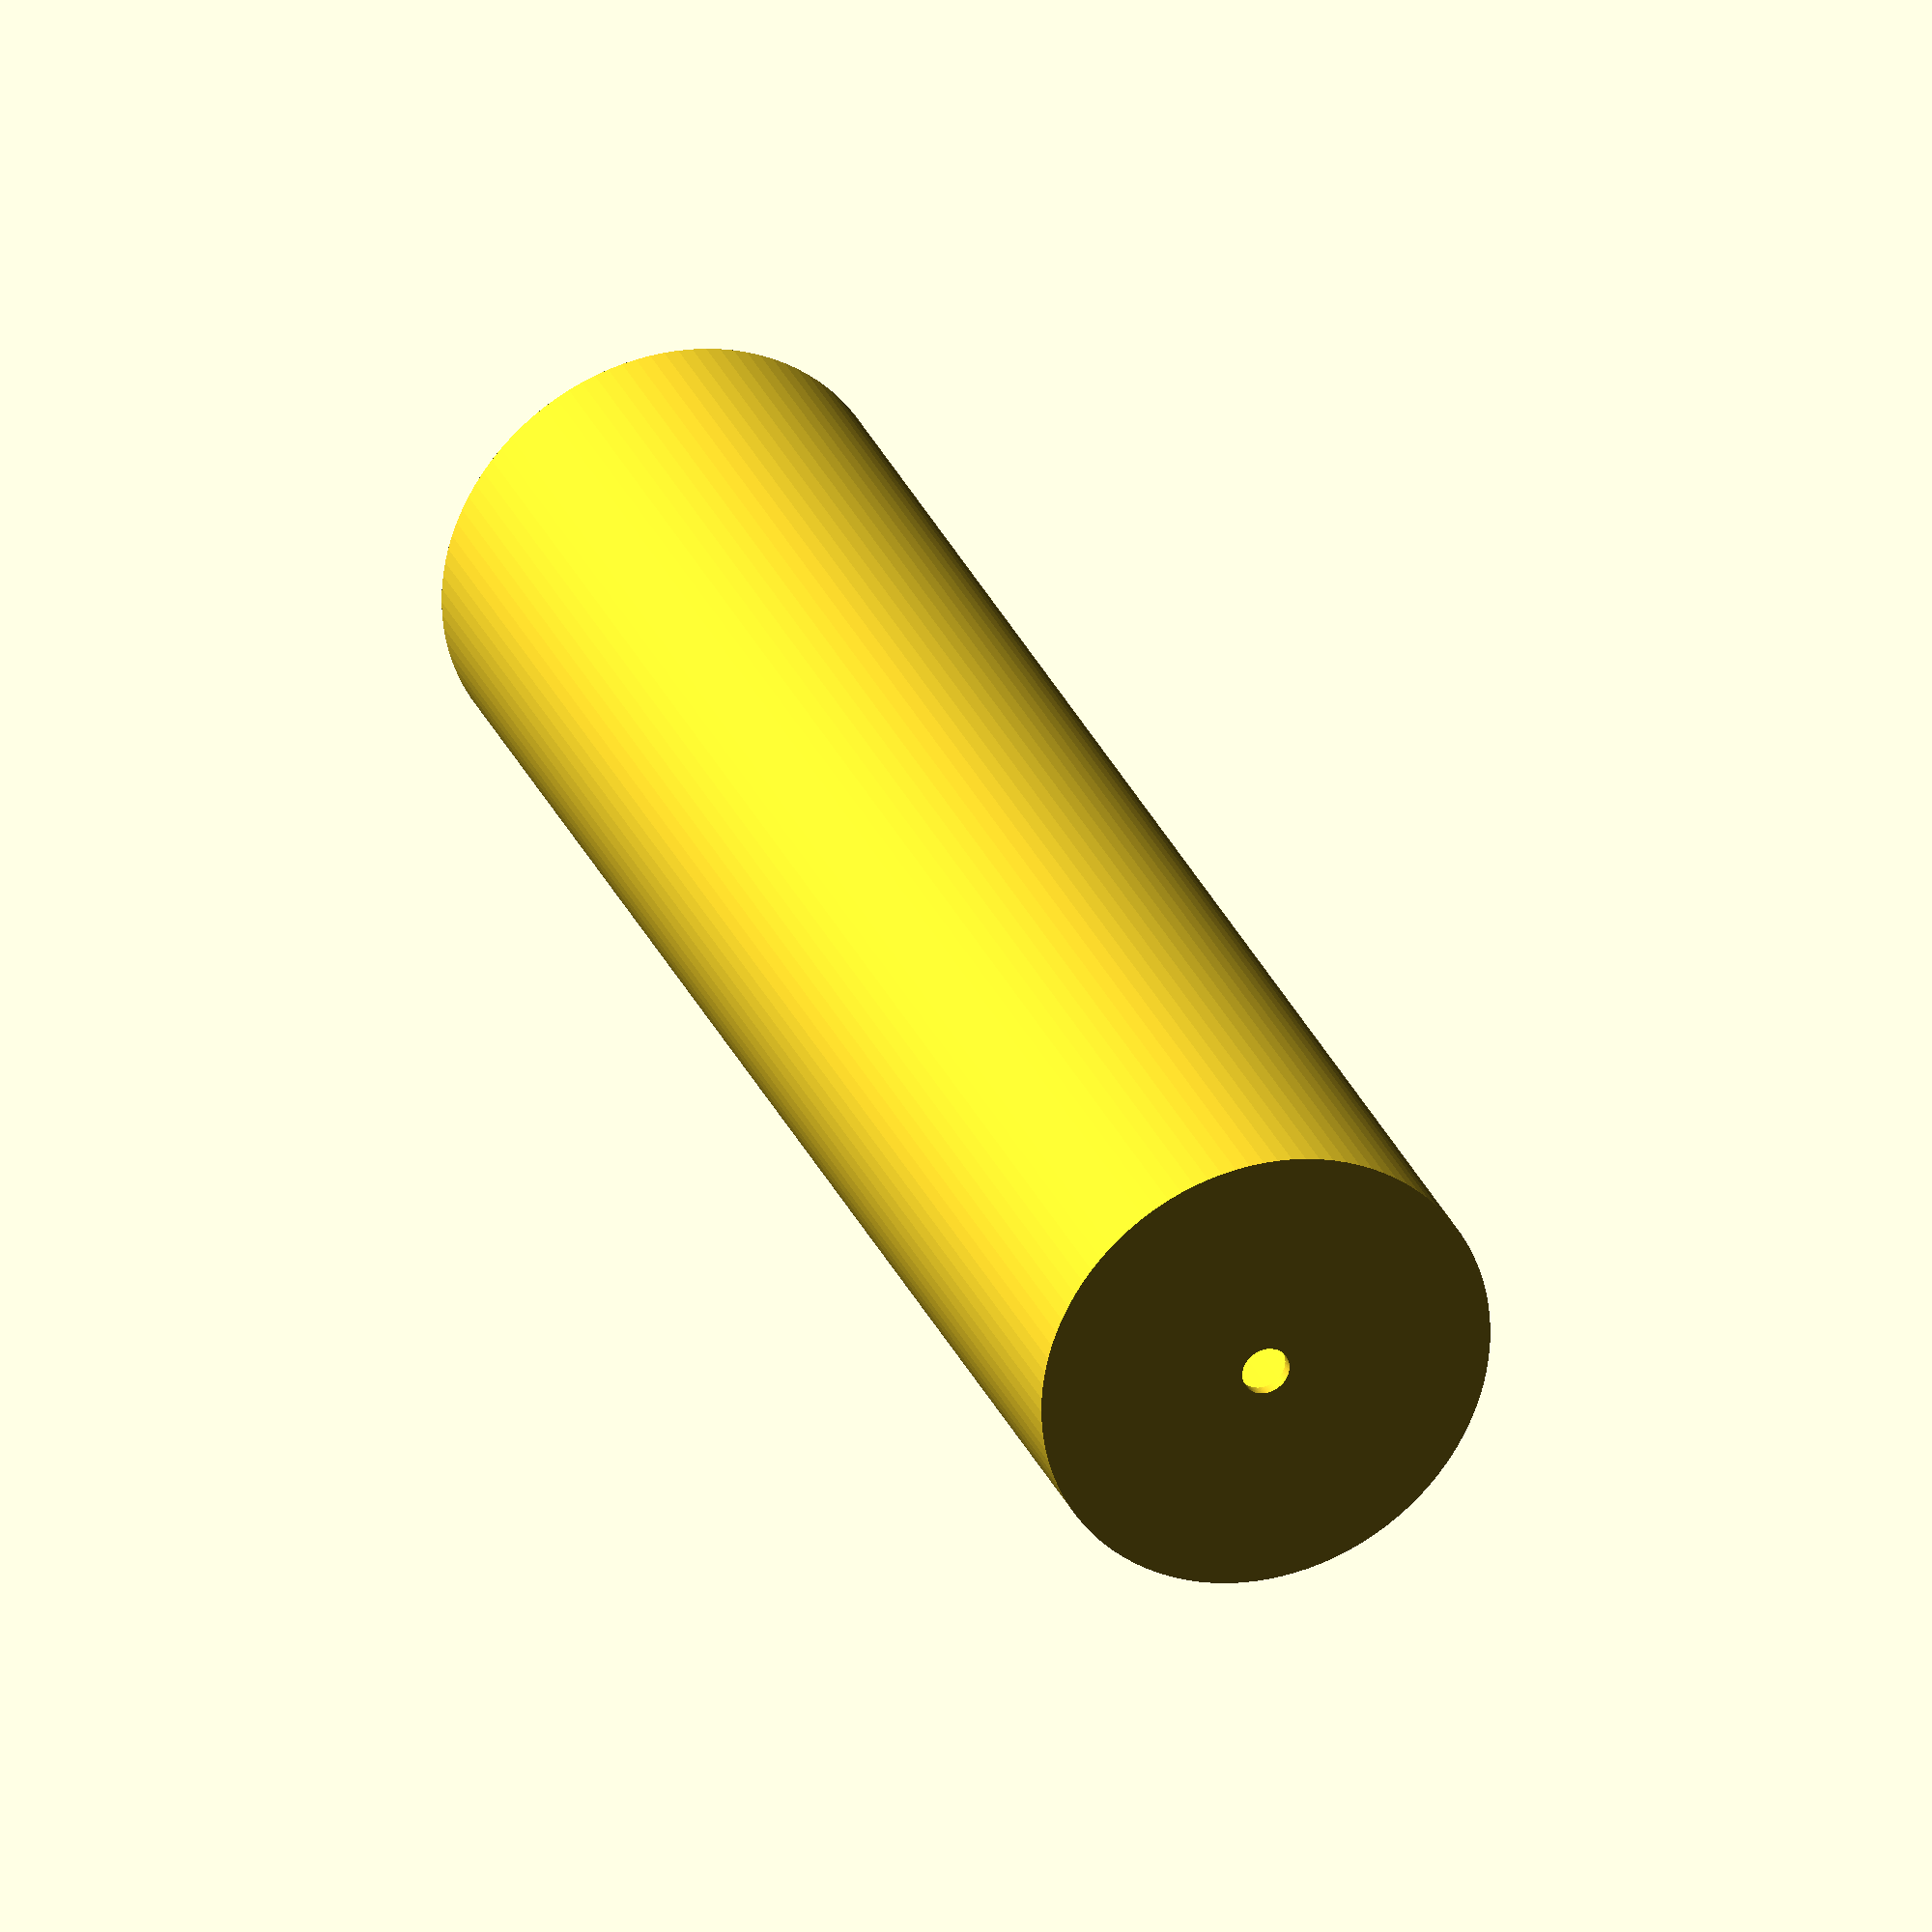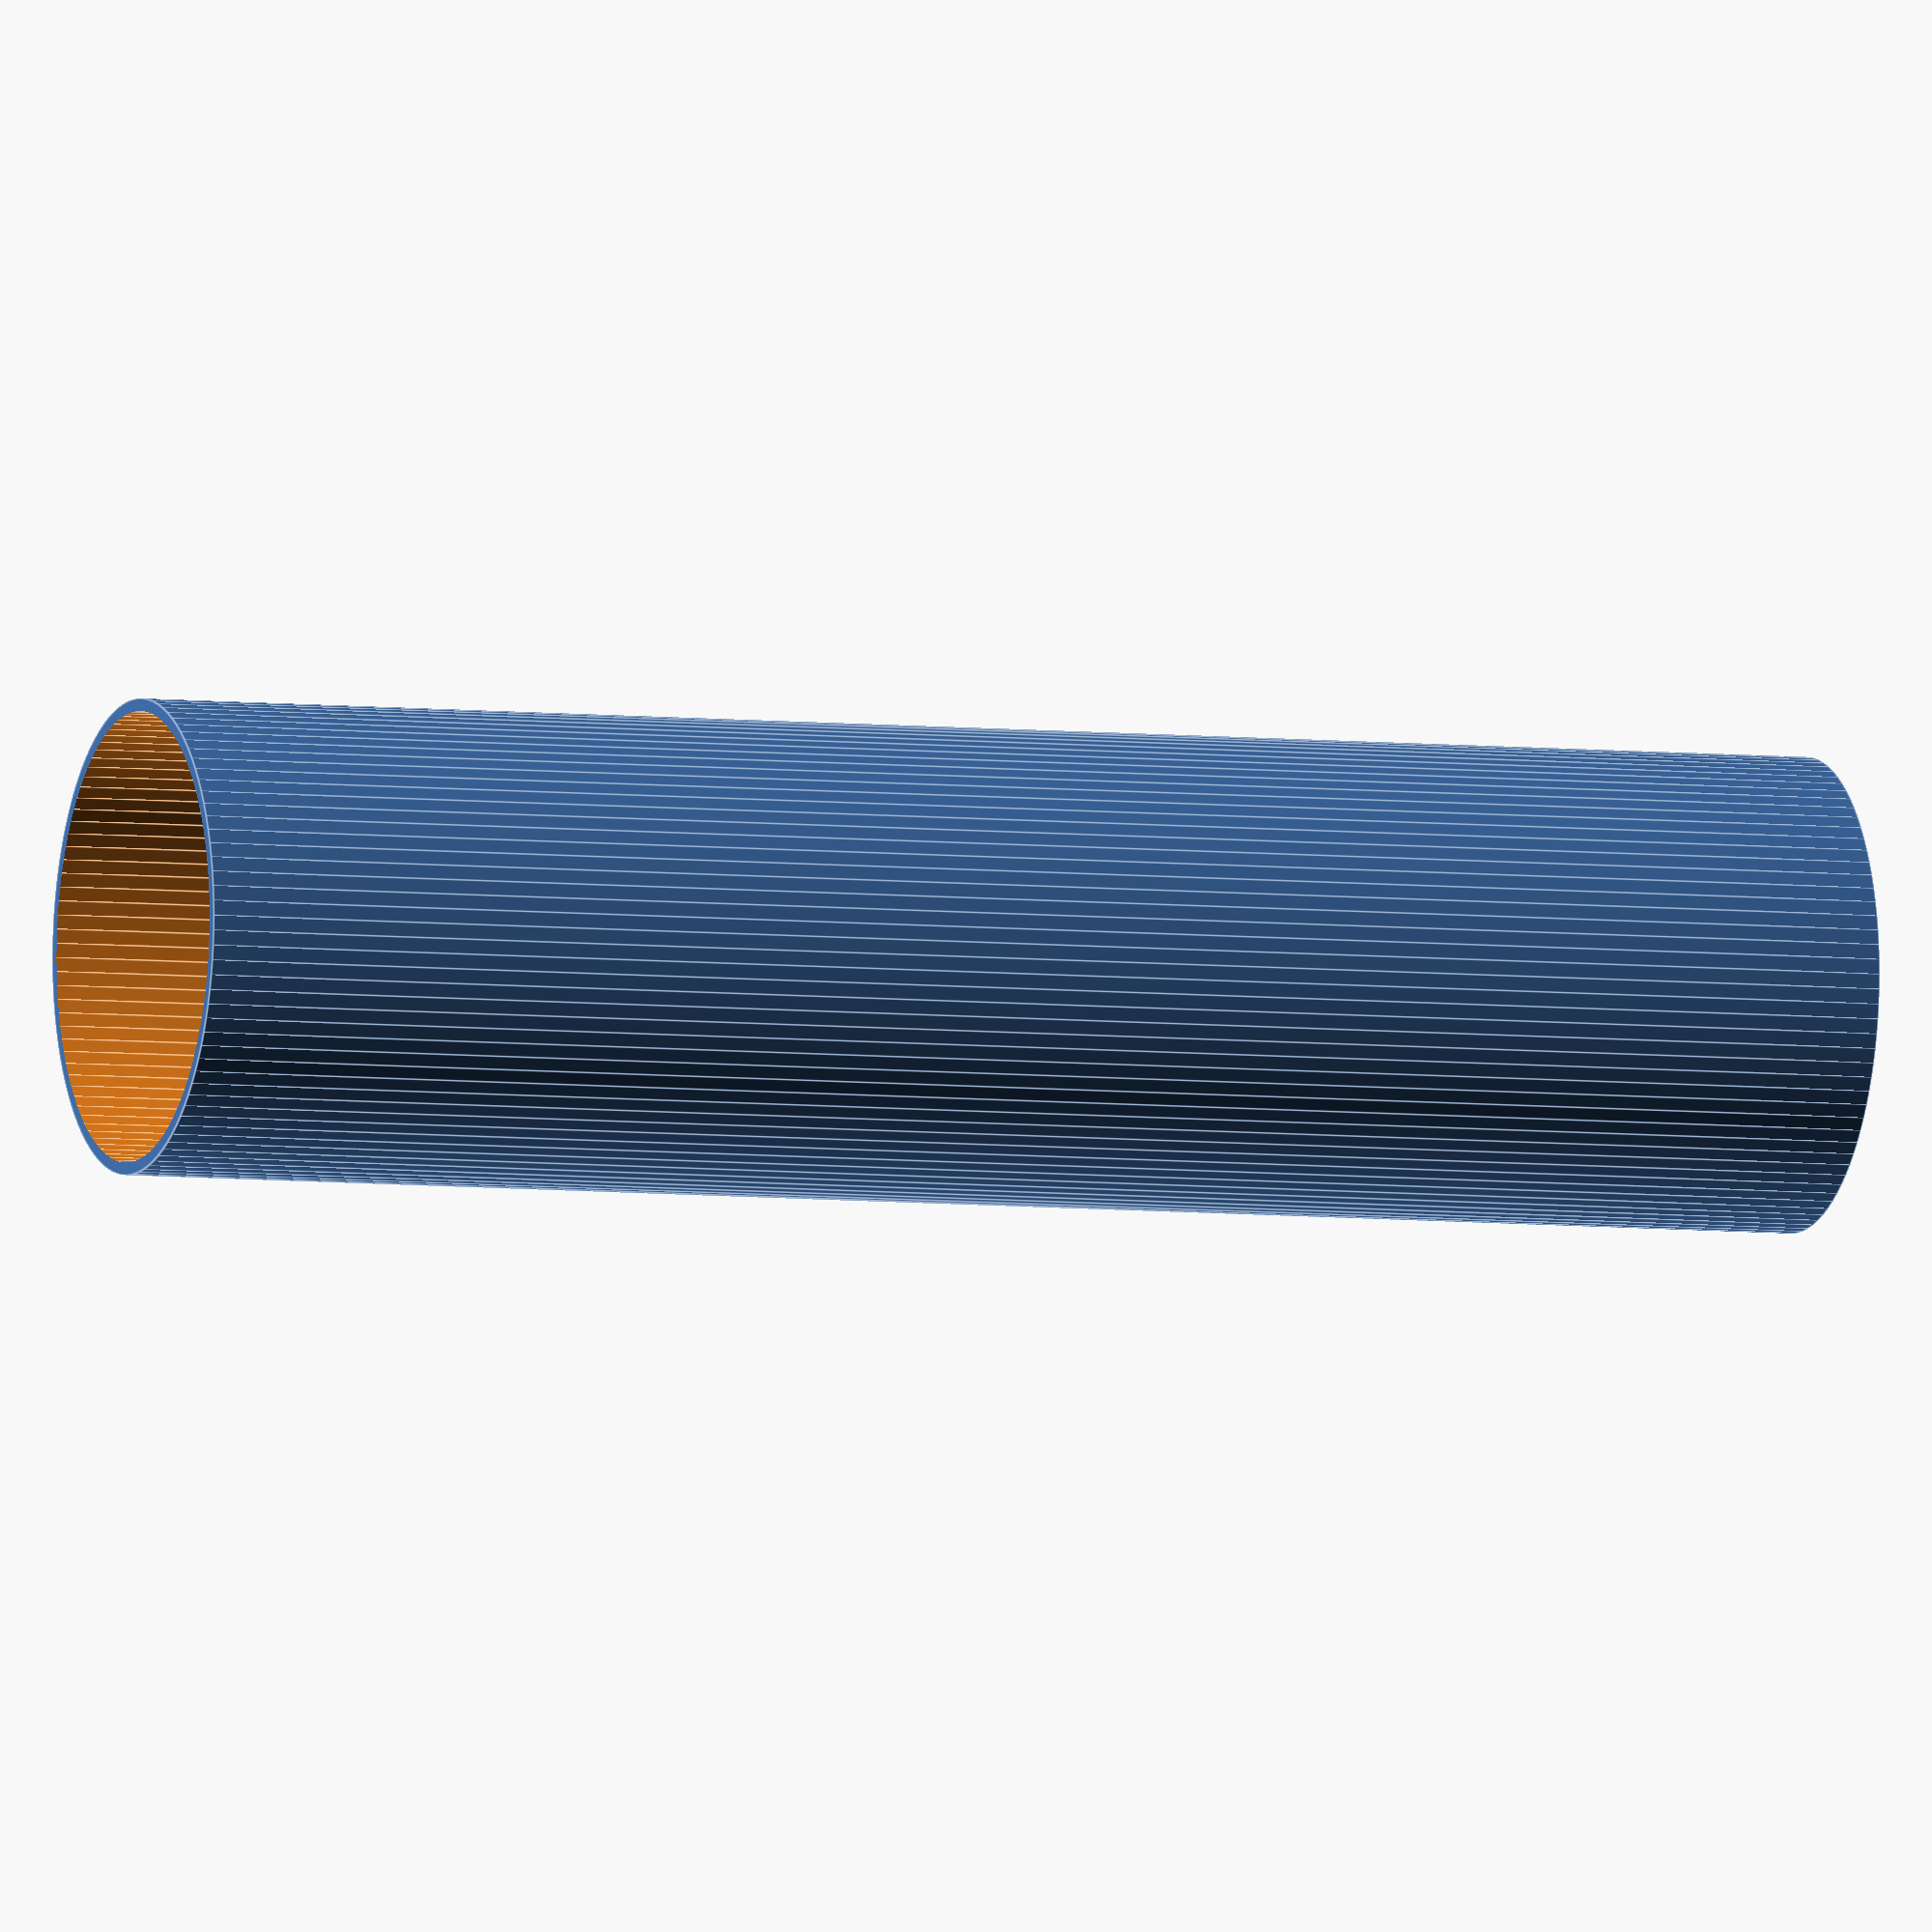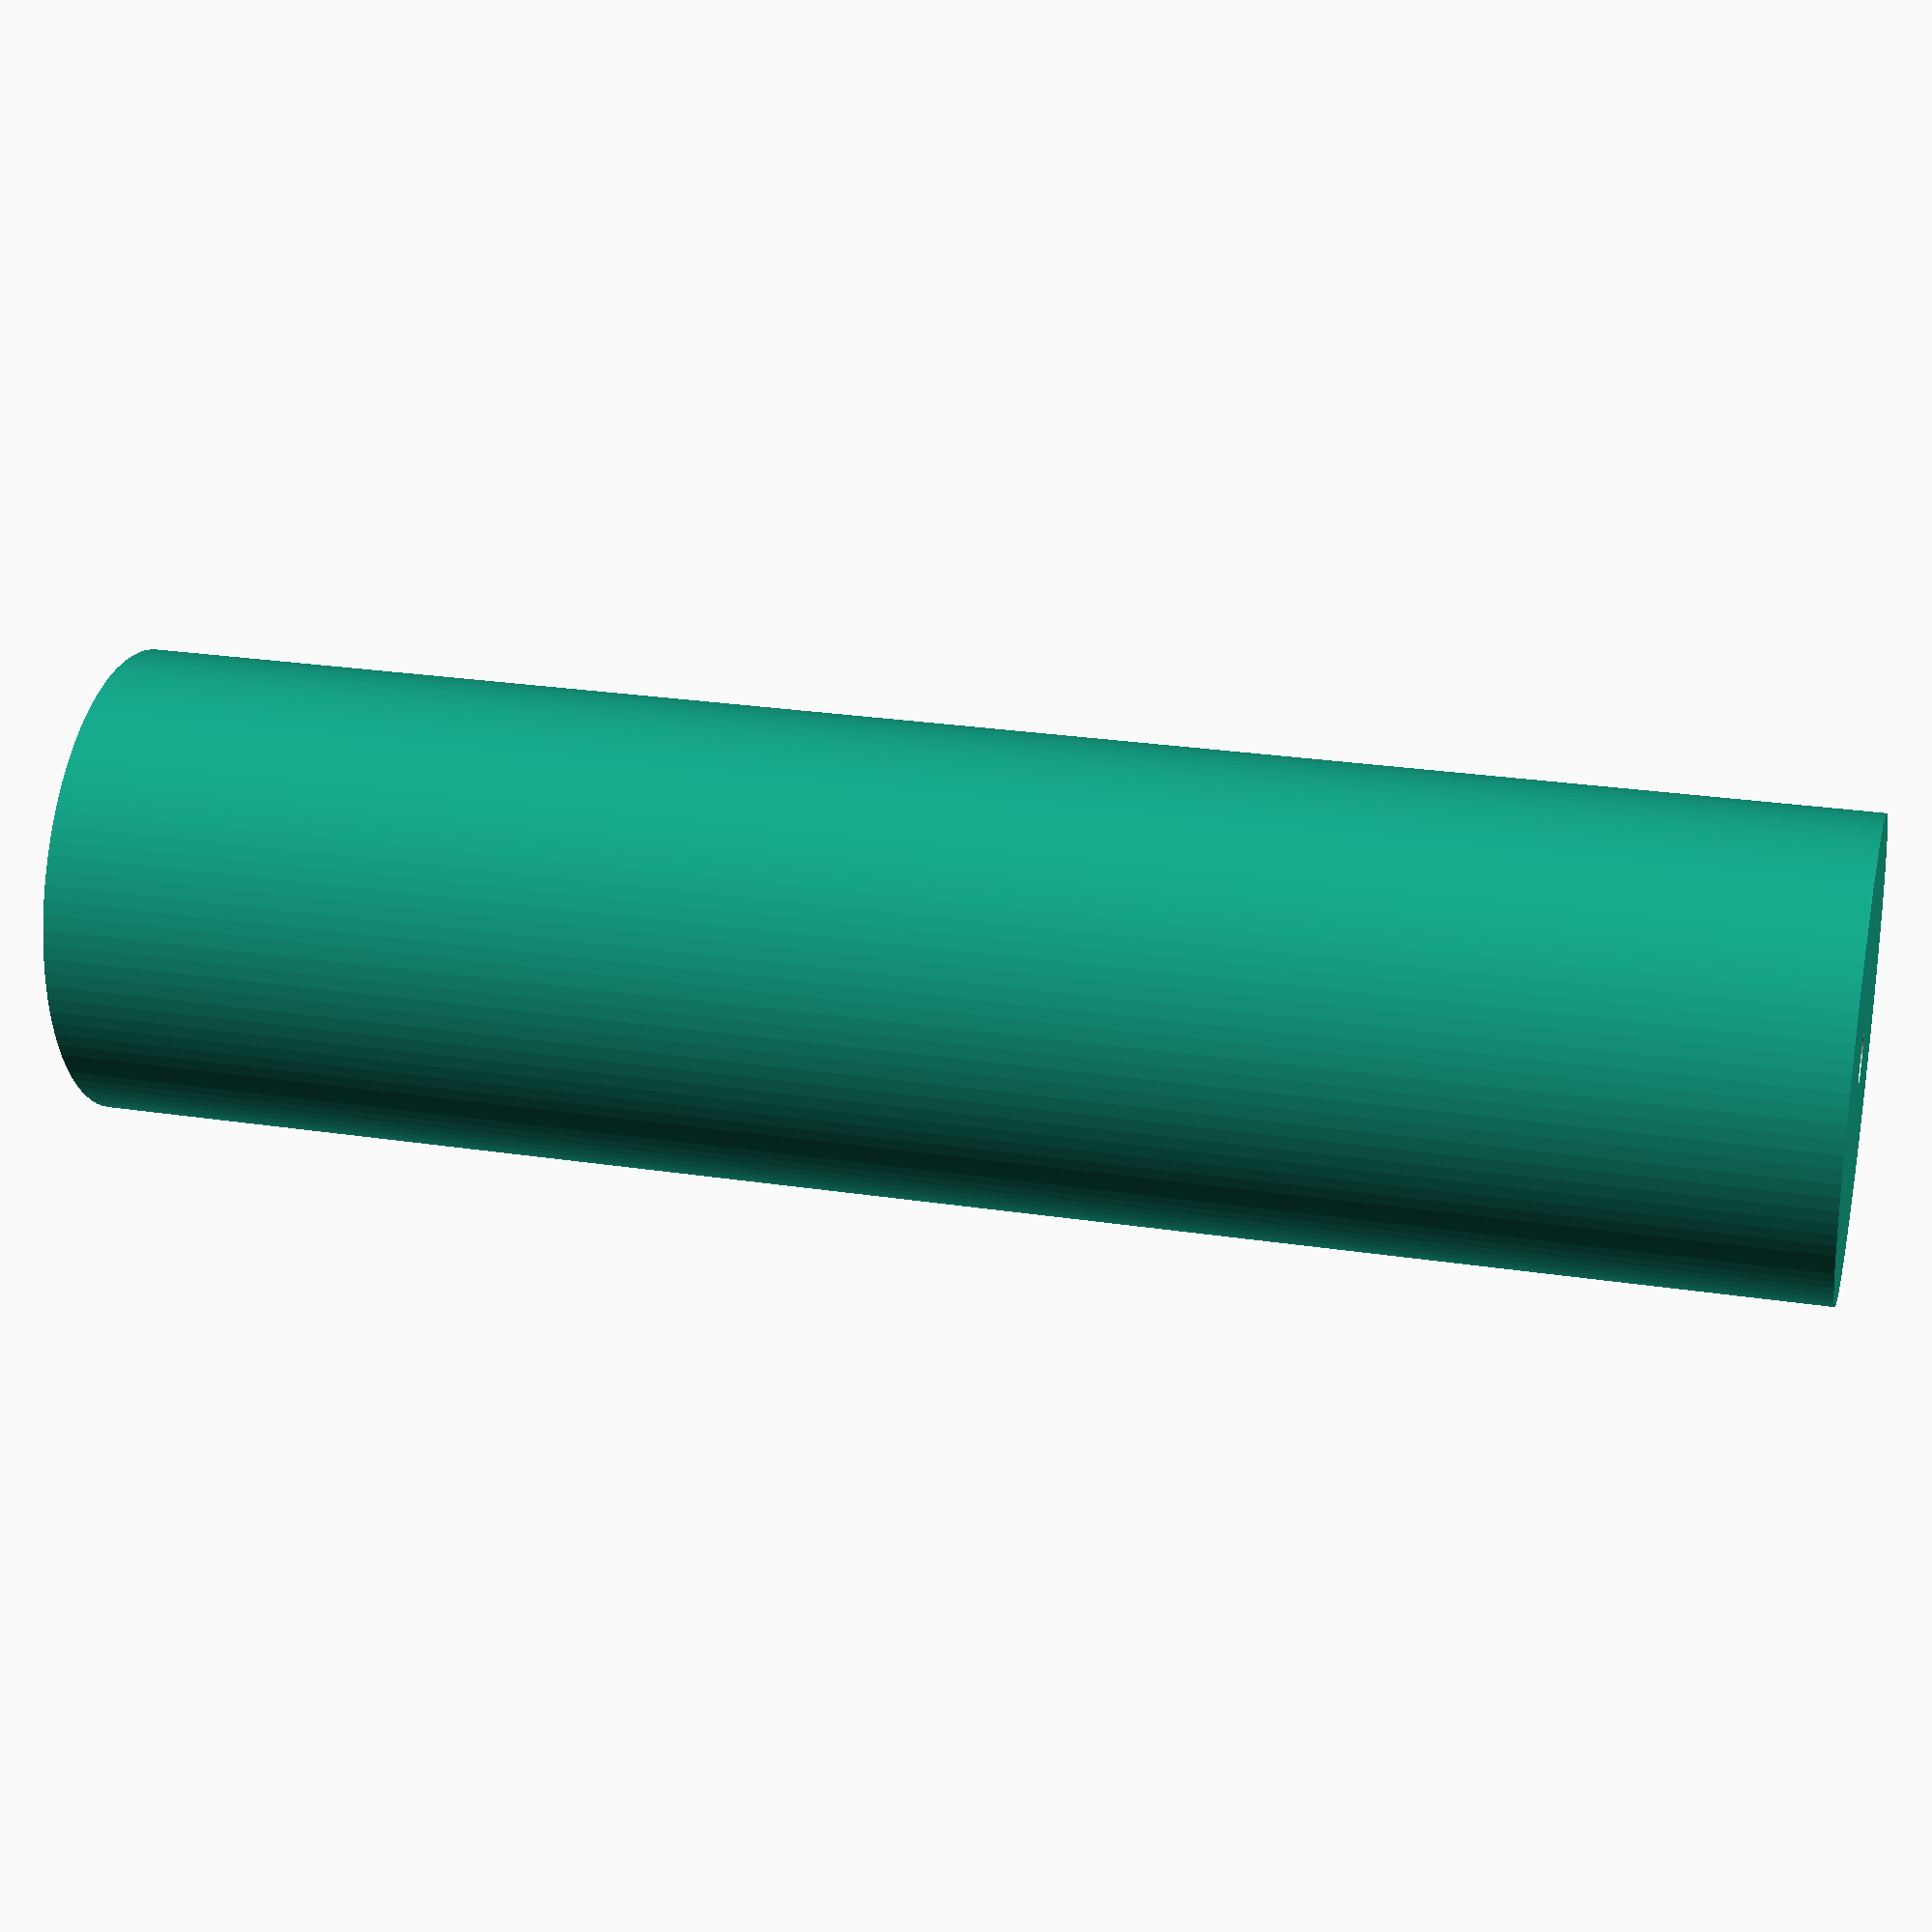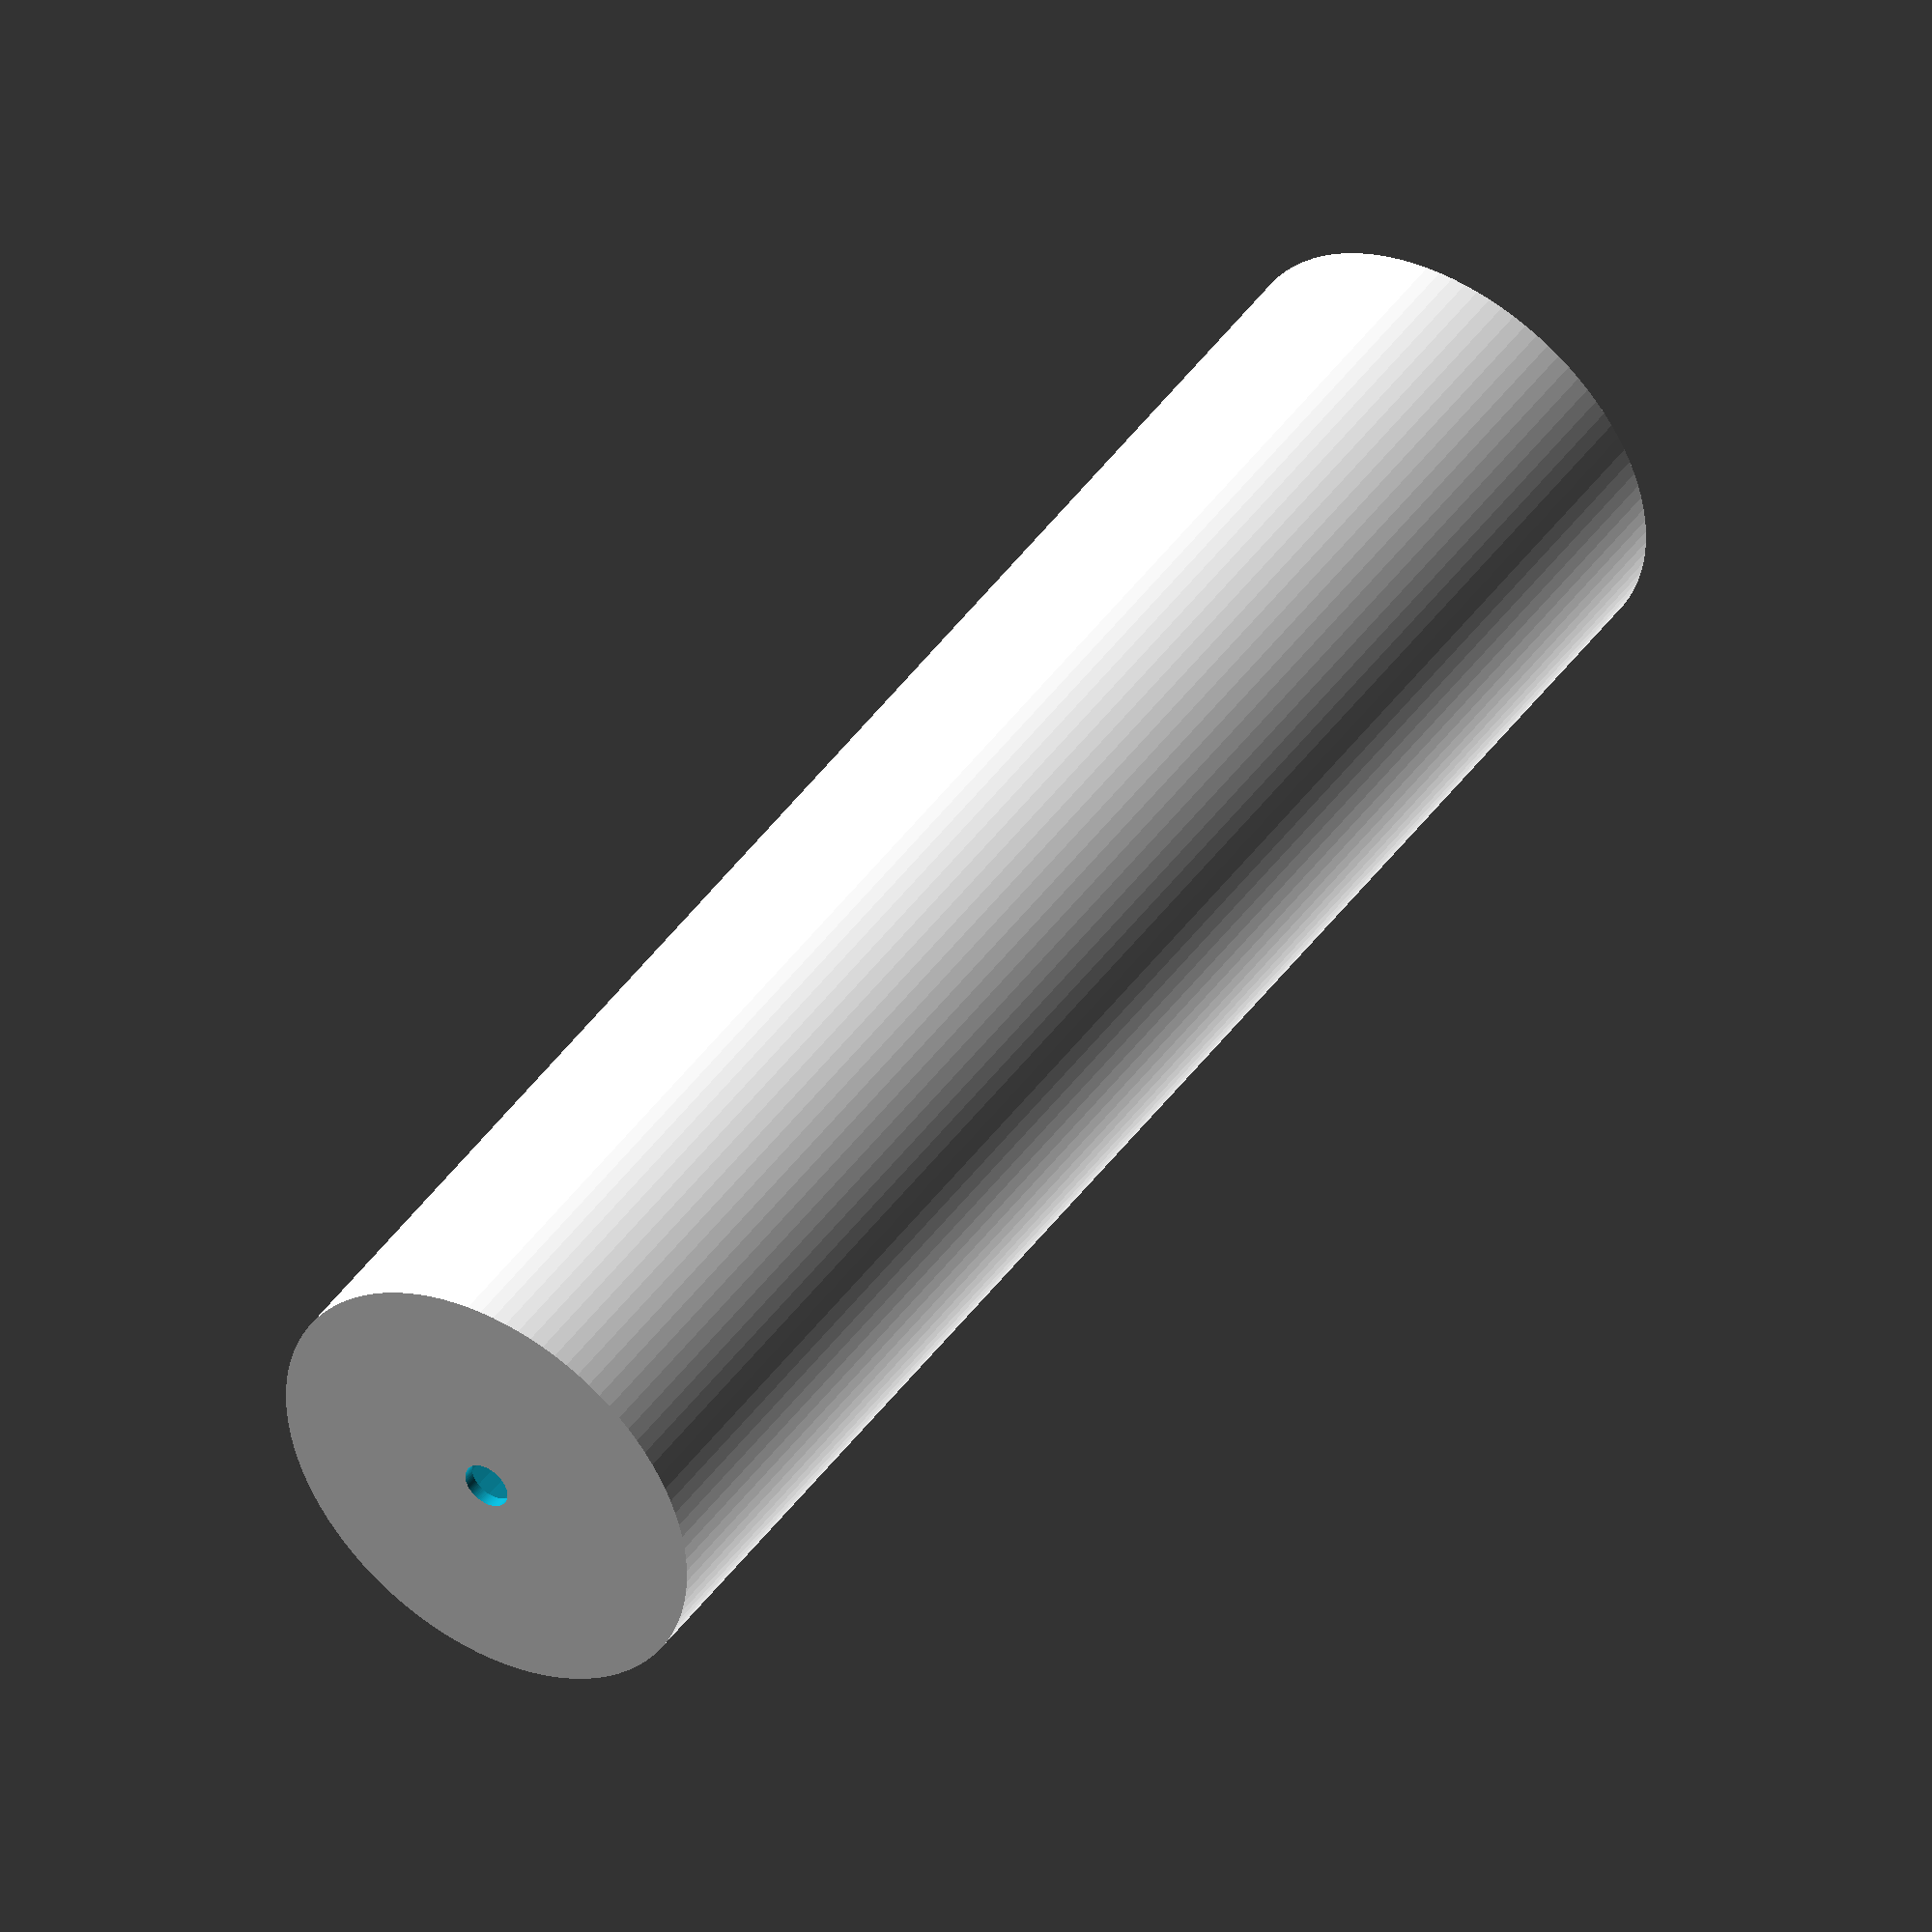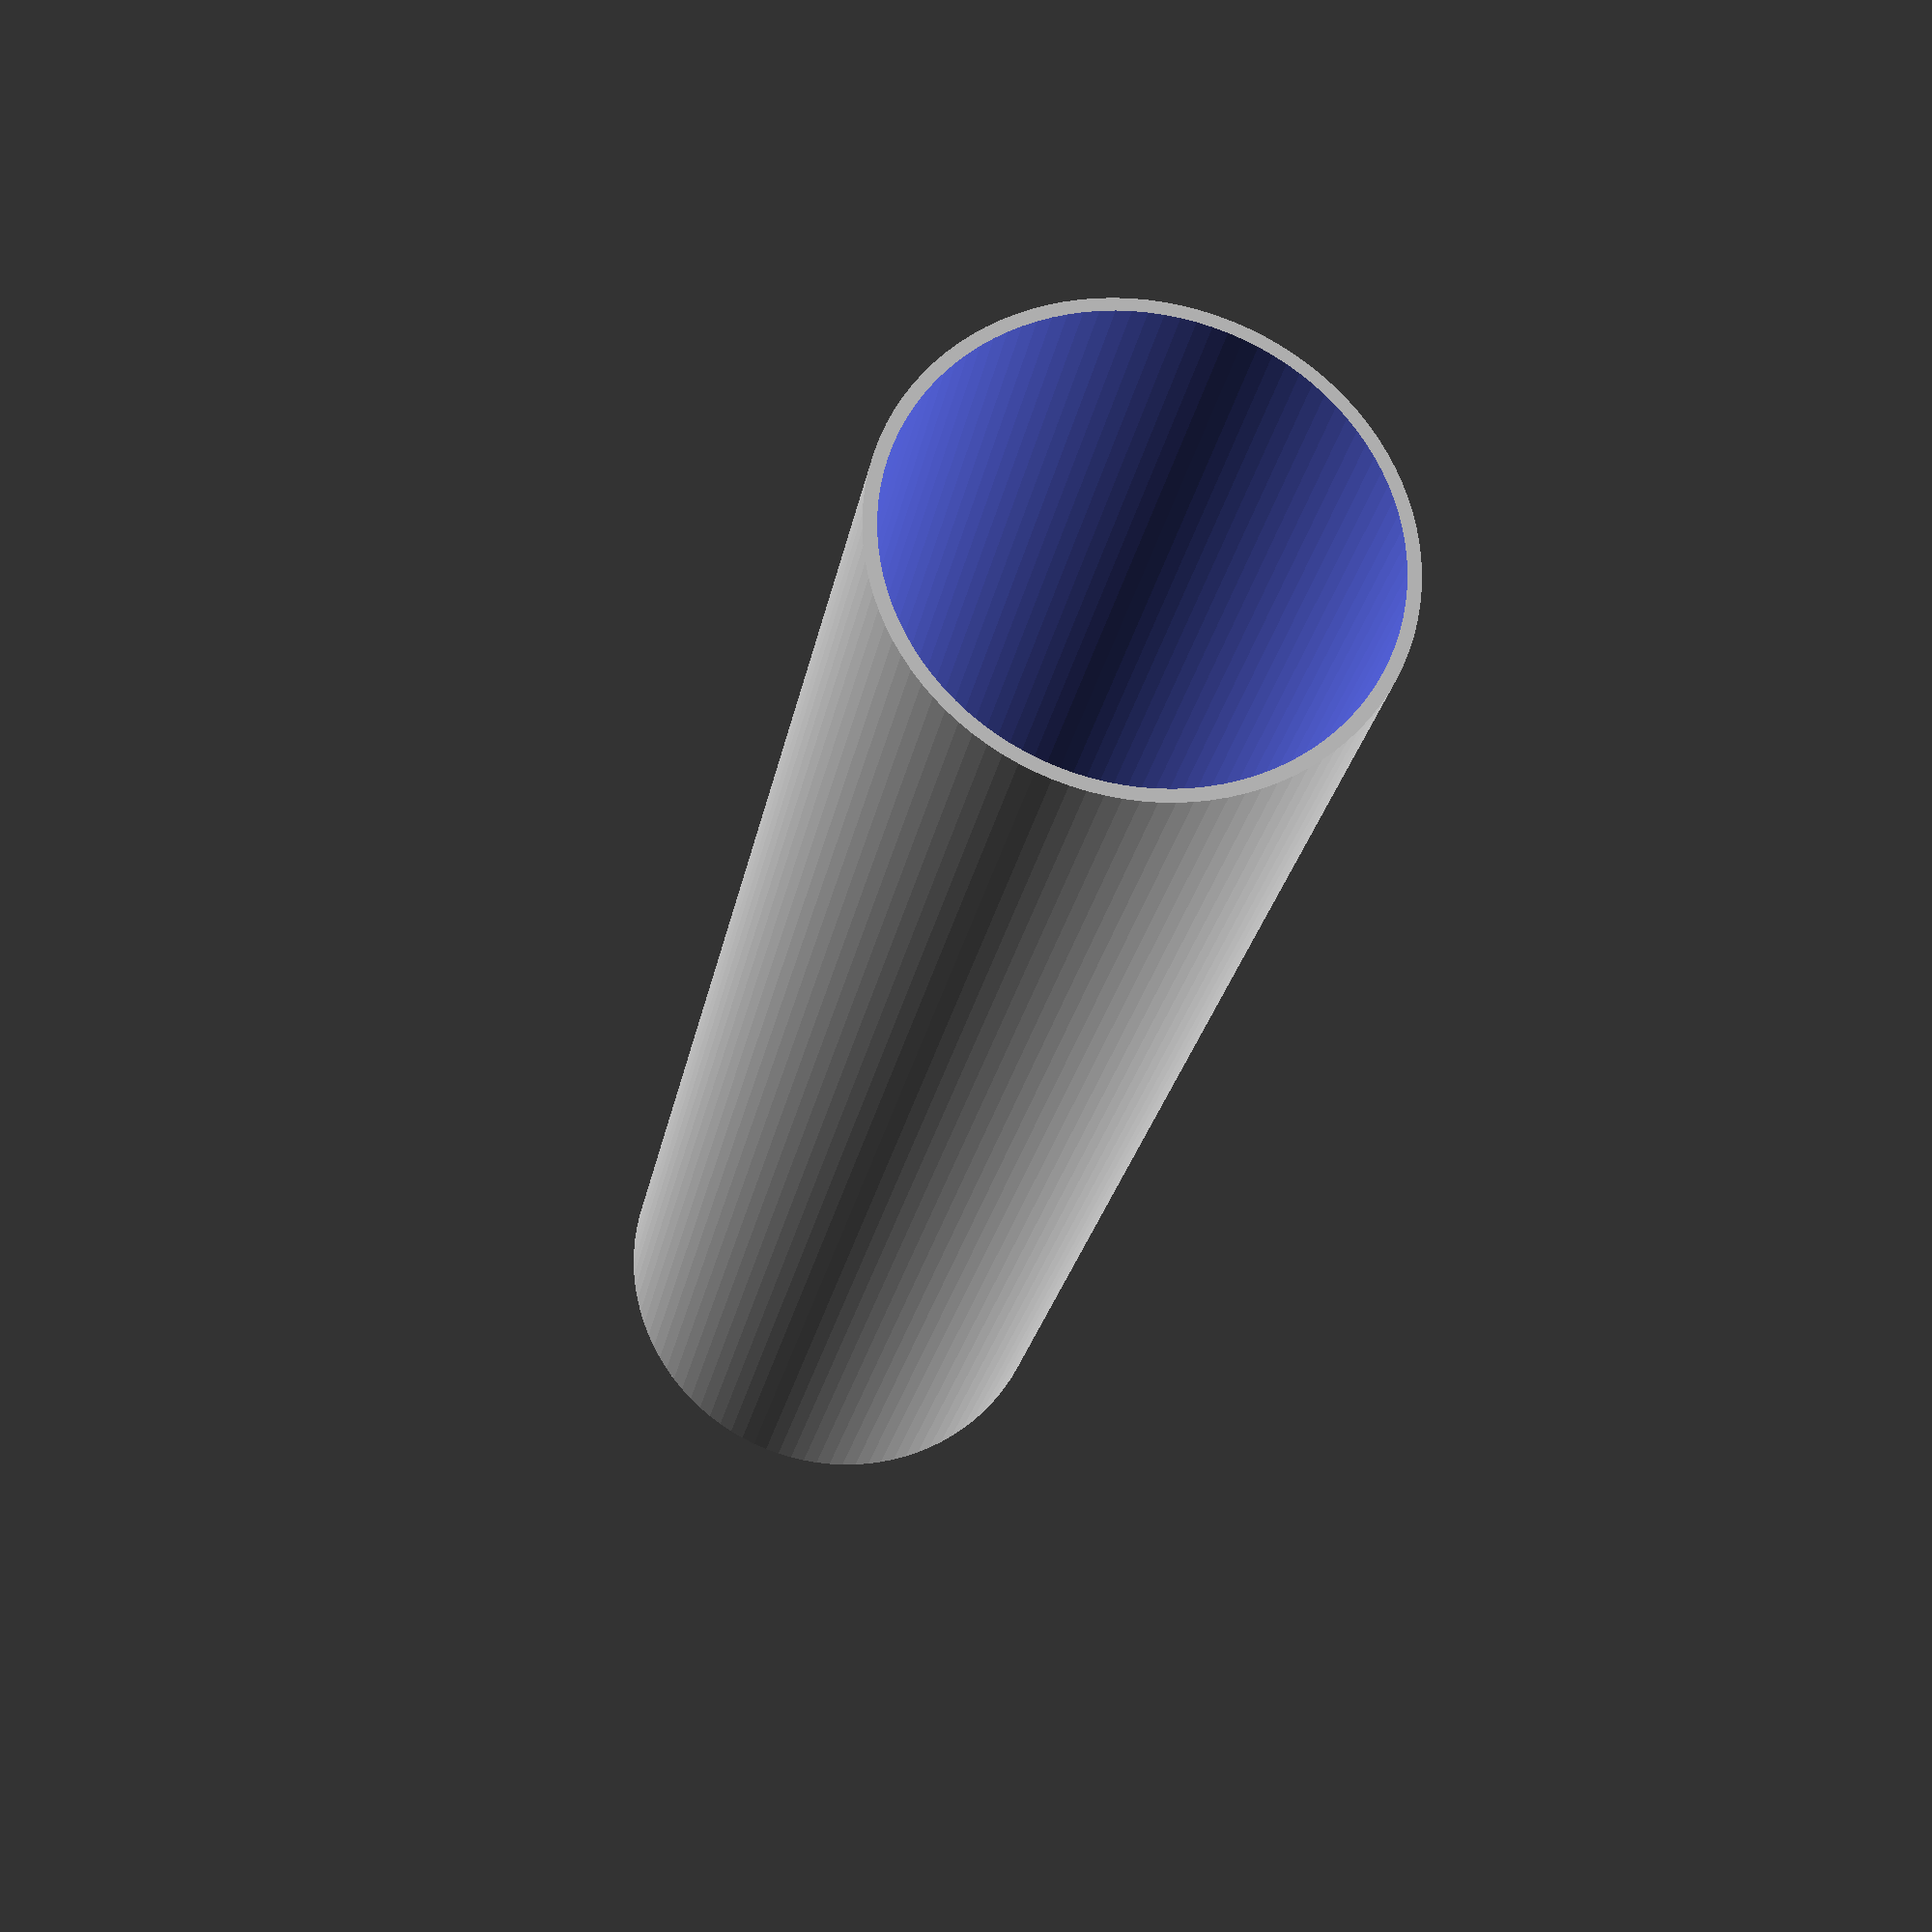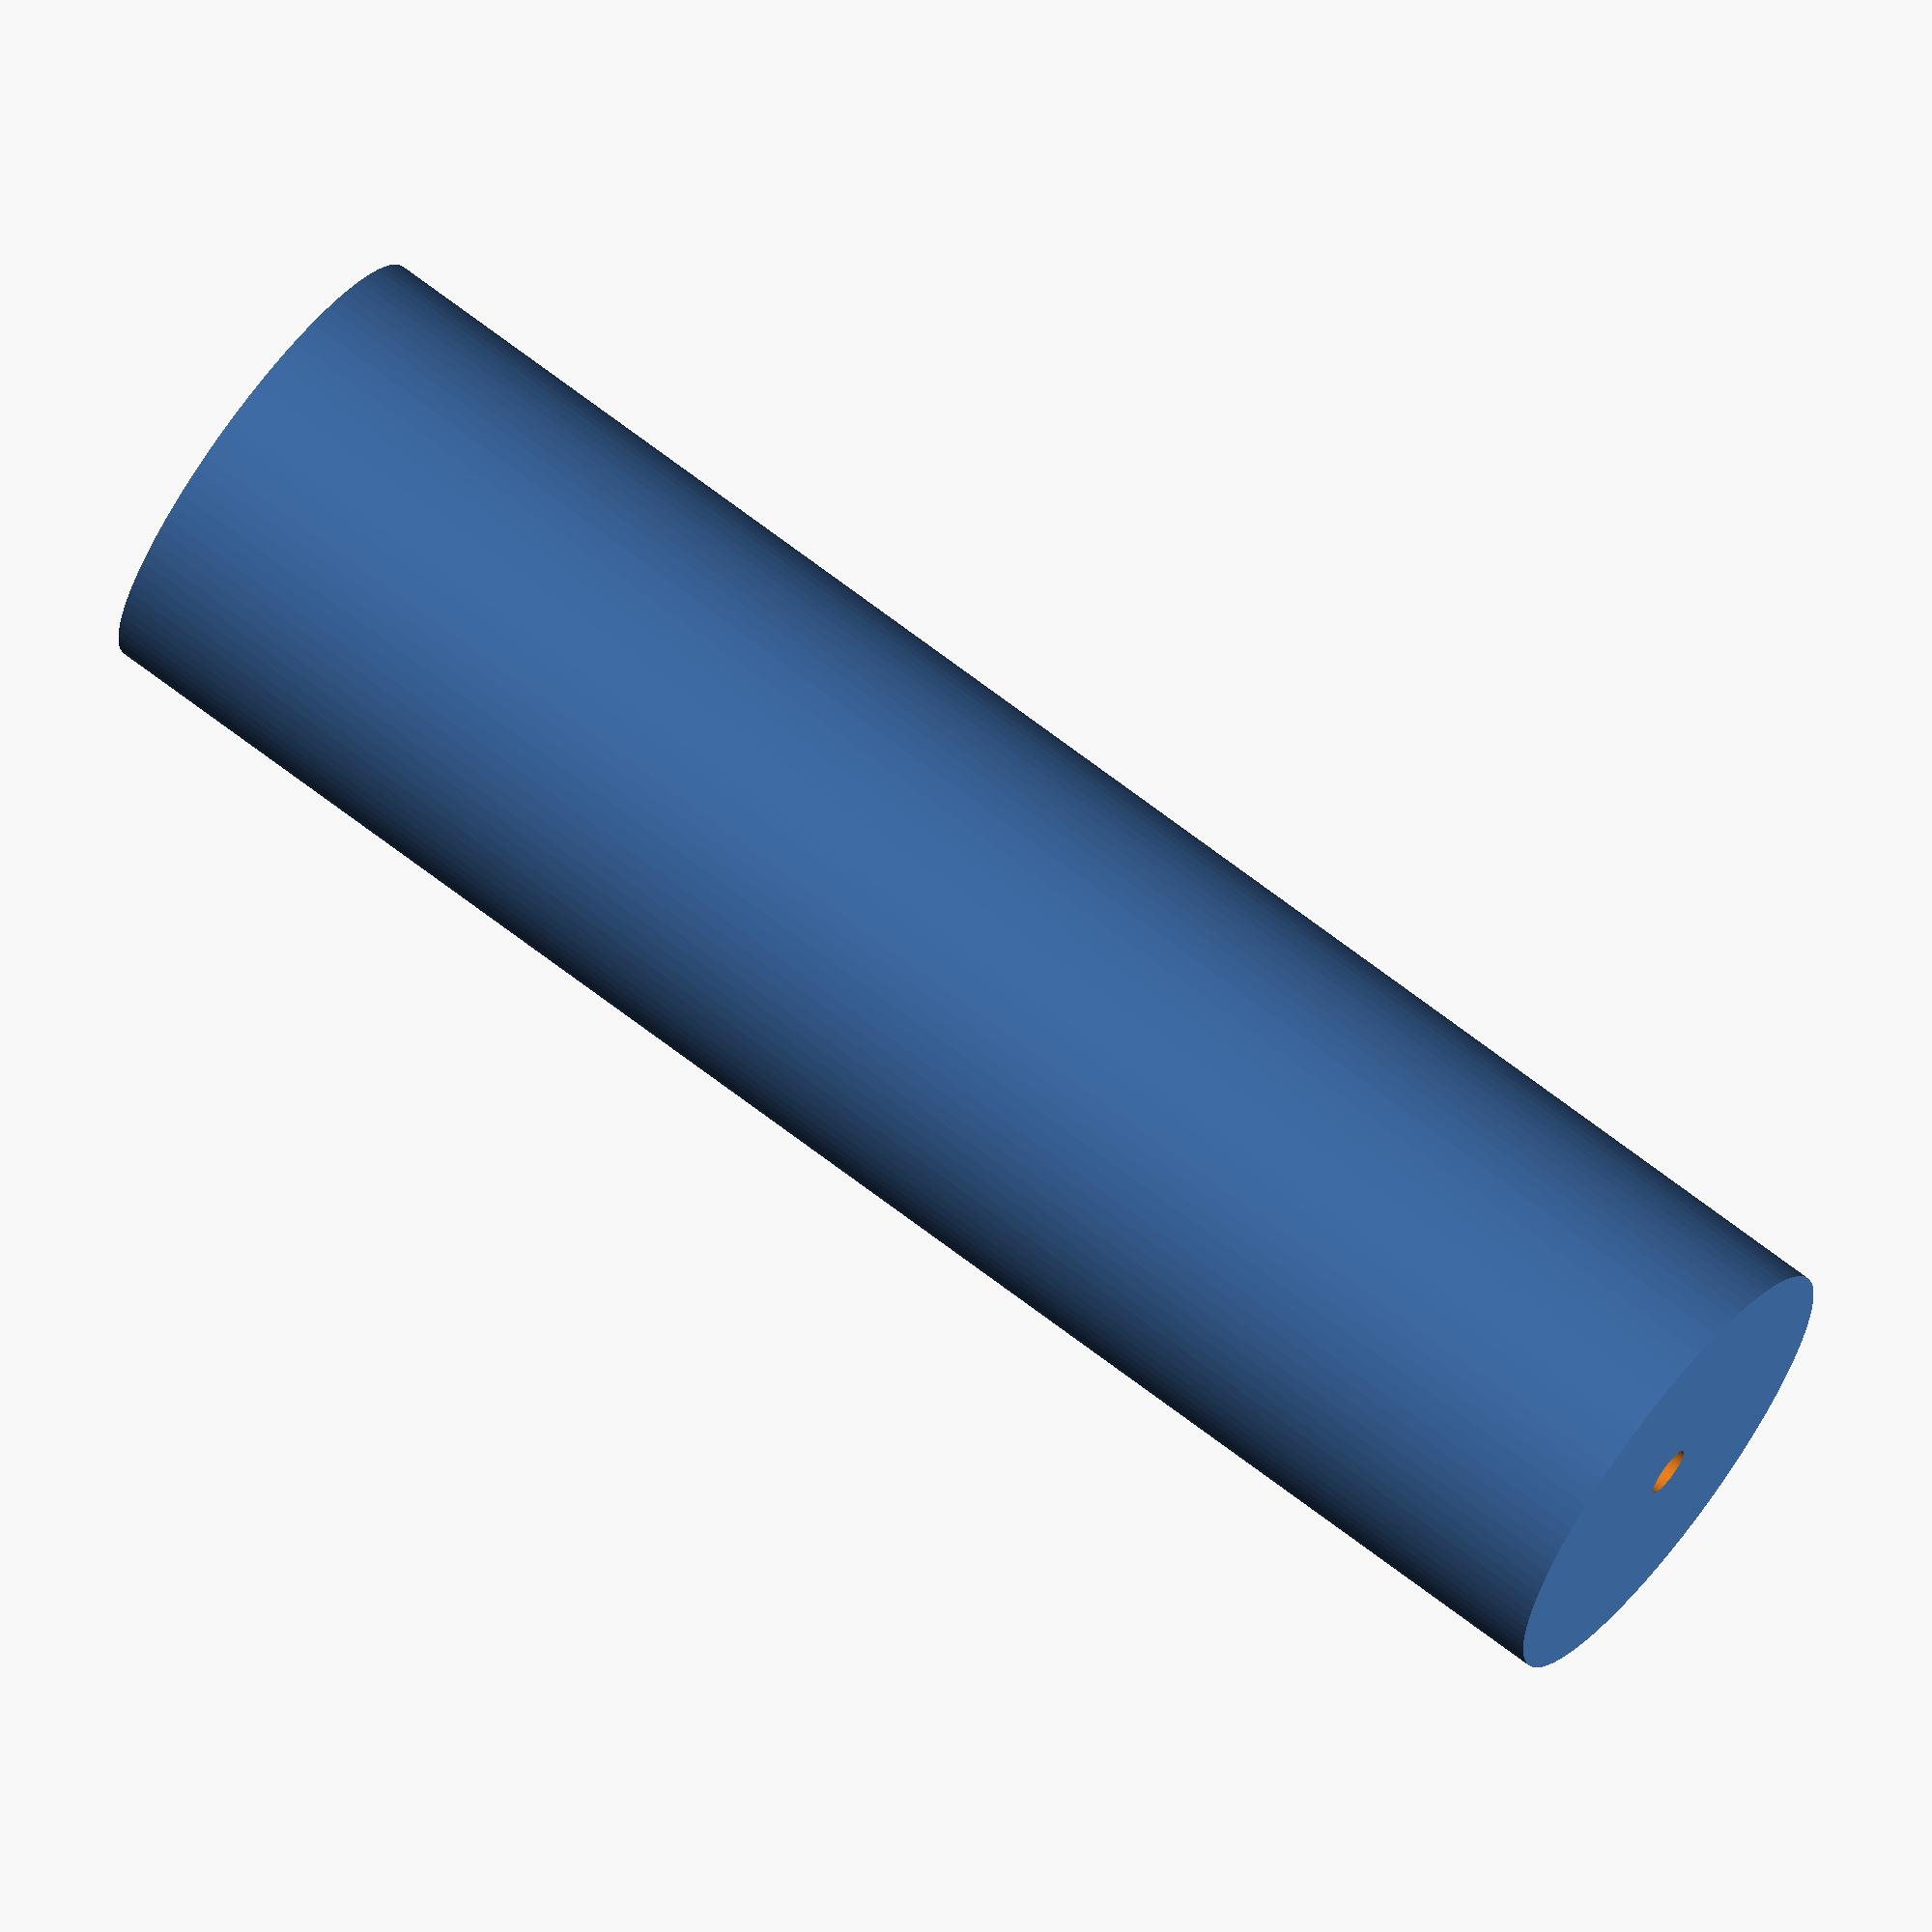
<openscad>
diameter = 18;   // CHANGE THIS
radius = diameter / 2;
thickness = 0.5;
height = 65;     // CHANGE THIS
cap_height = 5;
hole_radius = 1; // CHANGE THIS

difference() {
  cylinder($fn=100, cap_height+height+thickness, radius+thickness, radius+thickness);
  translate([0,0,thickness]) cylinder($fn=100, cap_height+height+1, radius, radius);
  translate([0,0,-1]) cylinder($fn=100, thickness+2, hole_radius, hole_radius);
}

</openscad>
<views>
elev=330.9 azim=187.7 roll=160.2 proj=o view=wireframe
elev=5.6 azim=316.9 roll=70.2 proj=o view=edges
elev=334.0 azim=207.6 roll=103.5 proj=p view=solid
elev=135.7 azim=253.7 roll=327.2 proj=o view=wireframe
elev=23.8 azim=52.1 roll=350.3 proj=p view=solid
elev=290.2 azim=23.8 roll=127.5 proj=o view=wireframe
</views>
